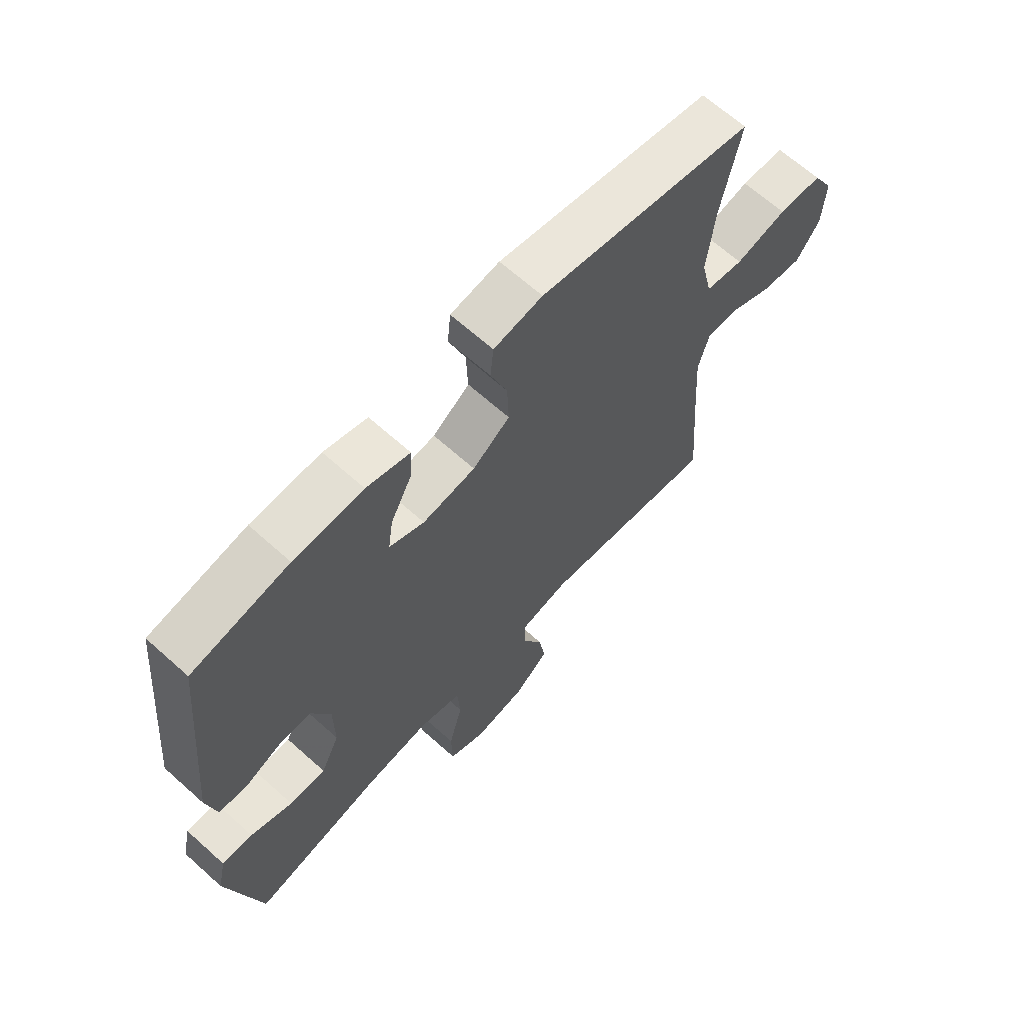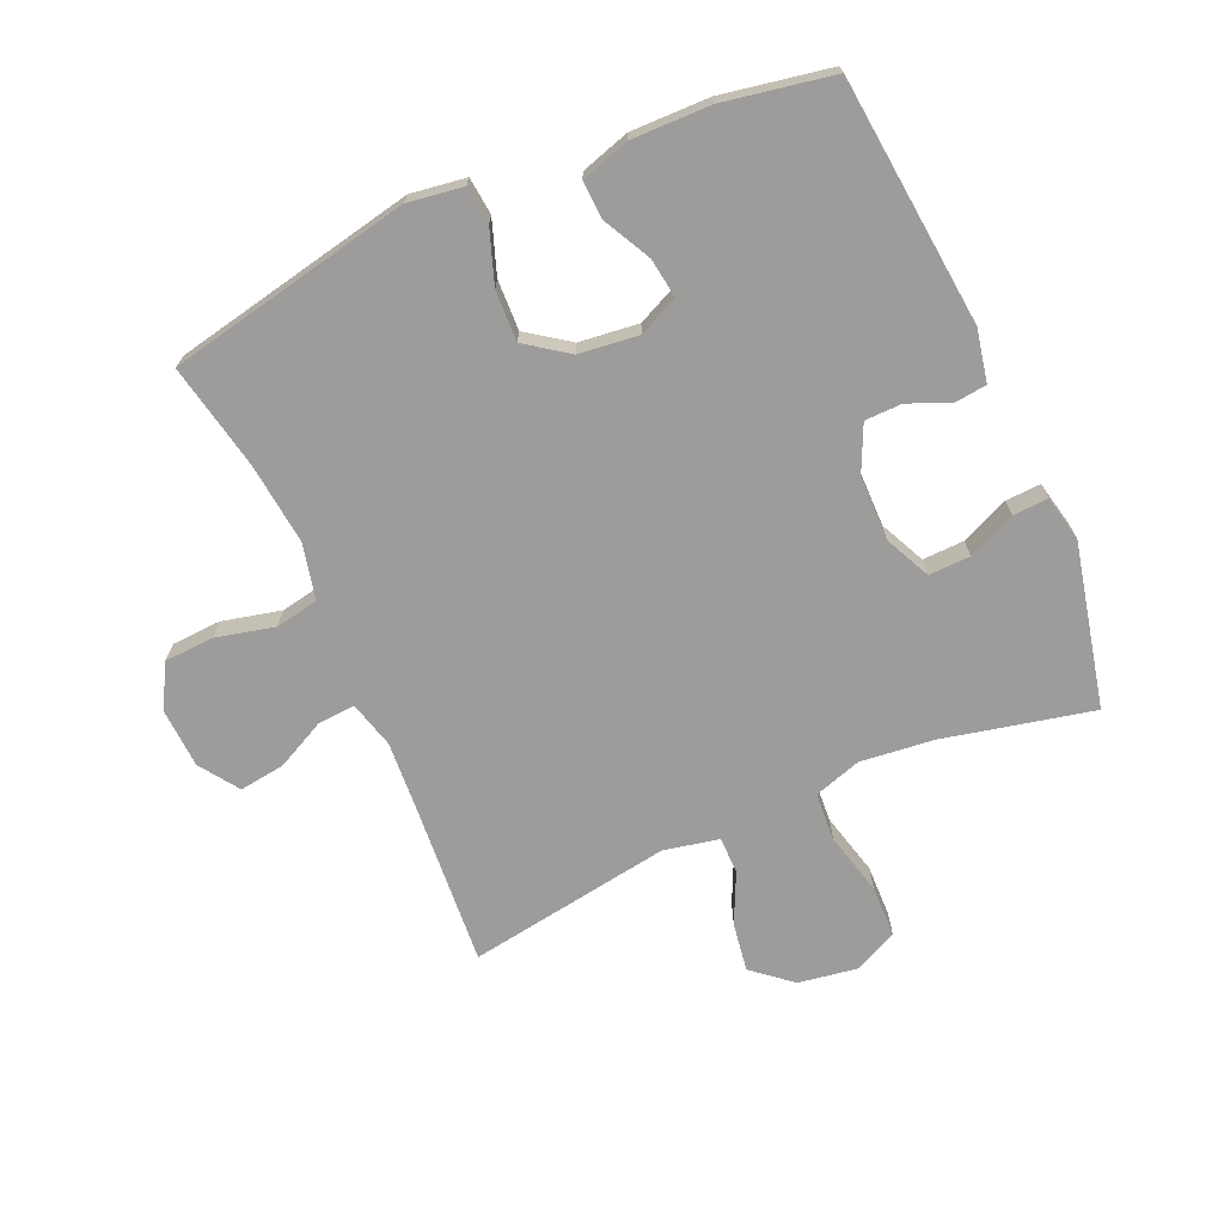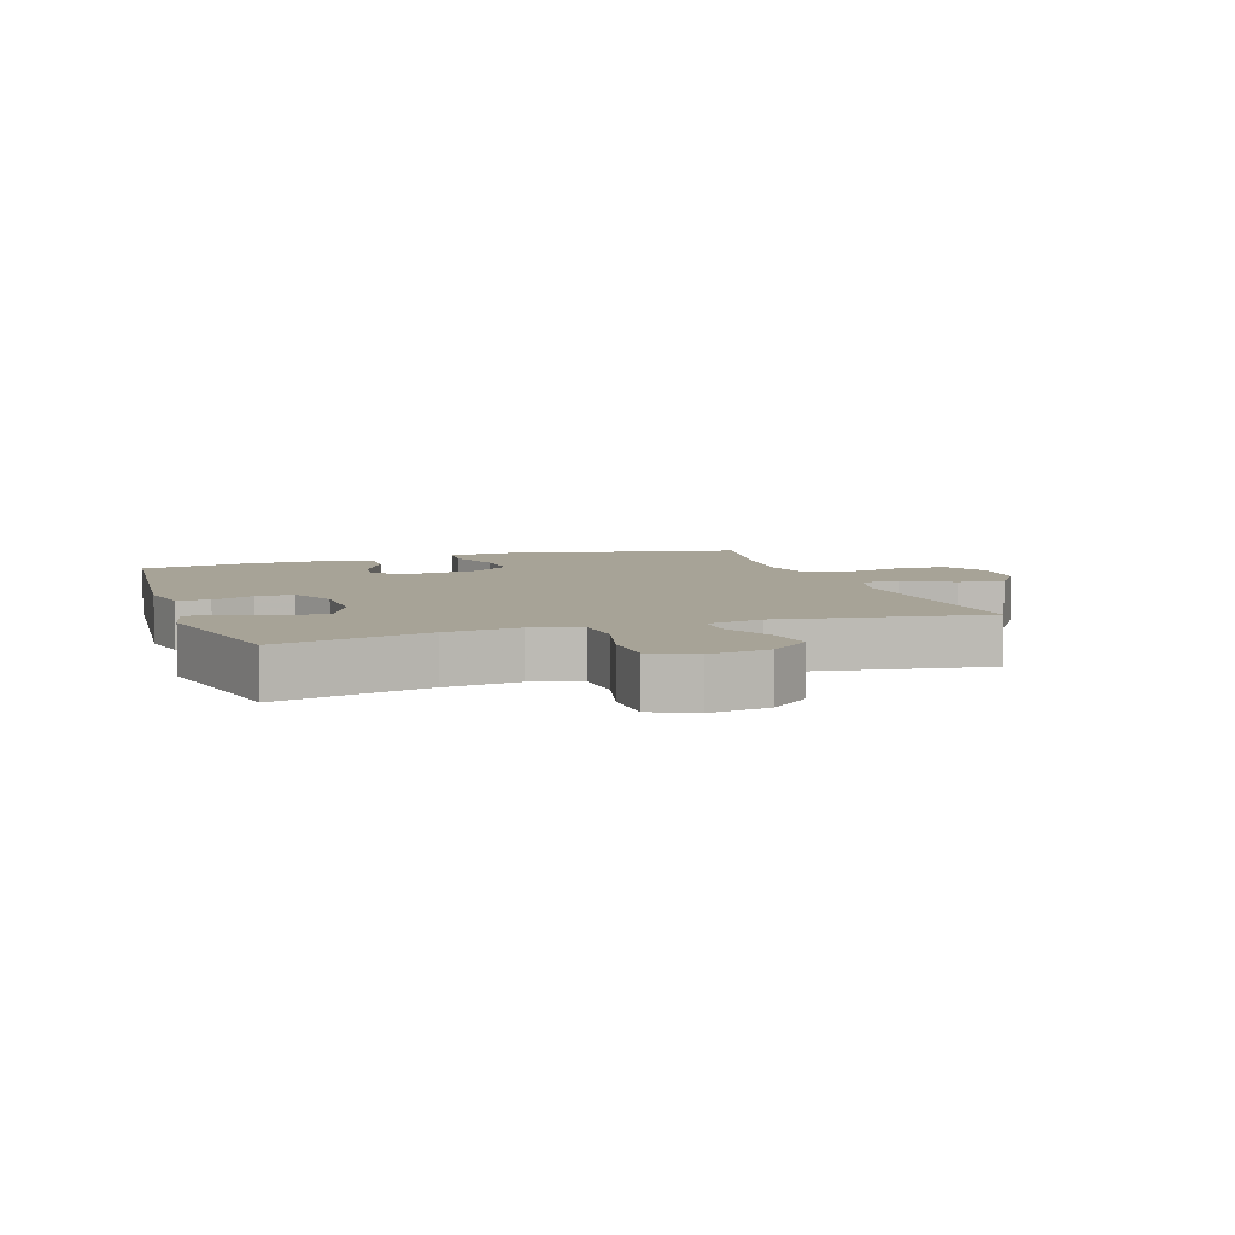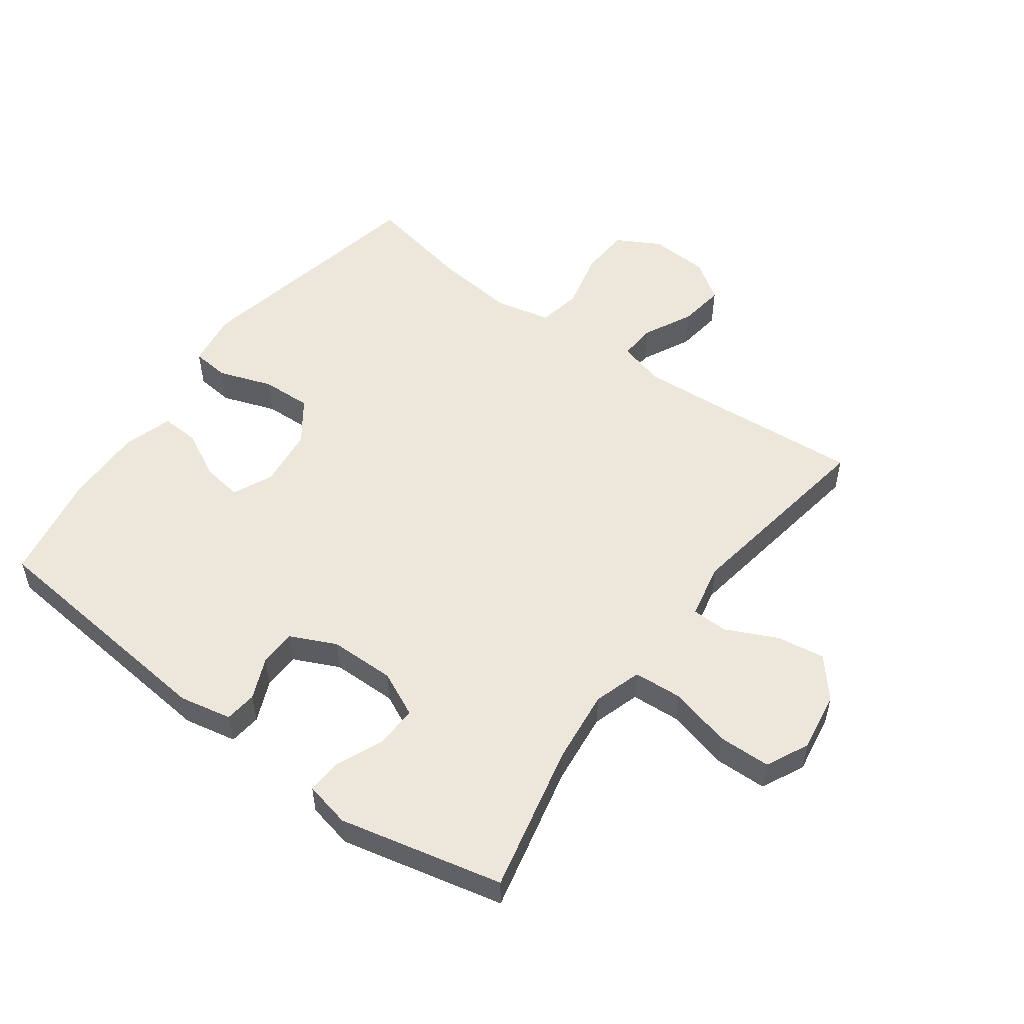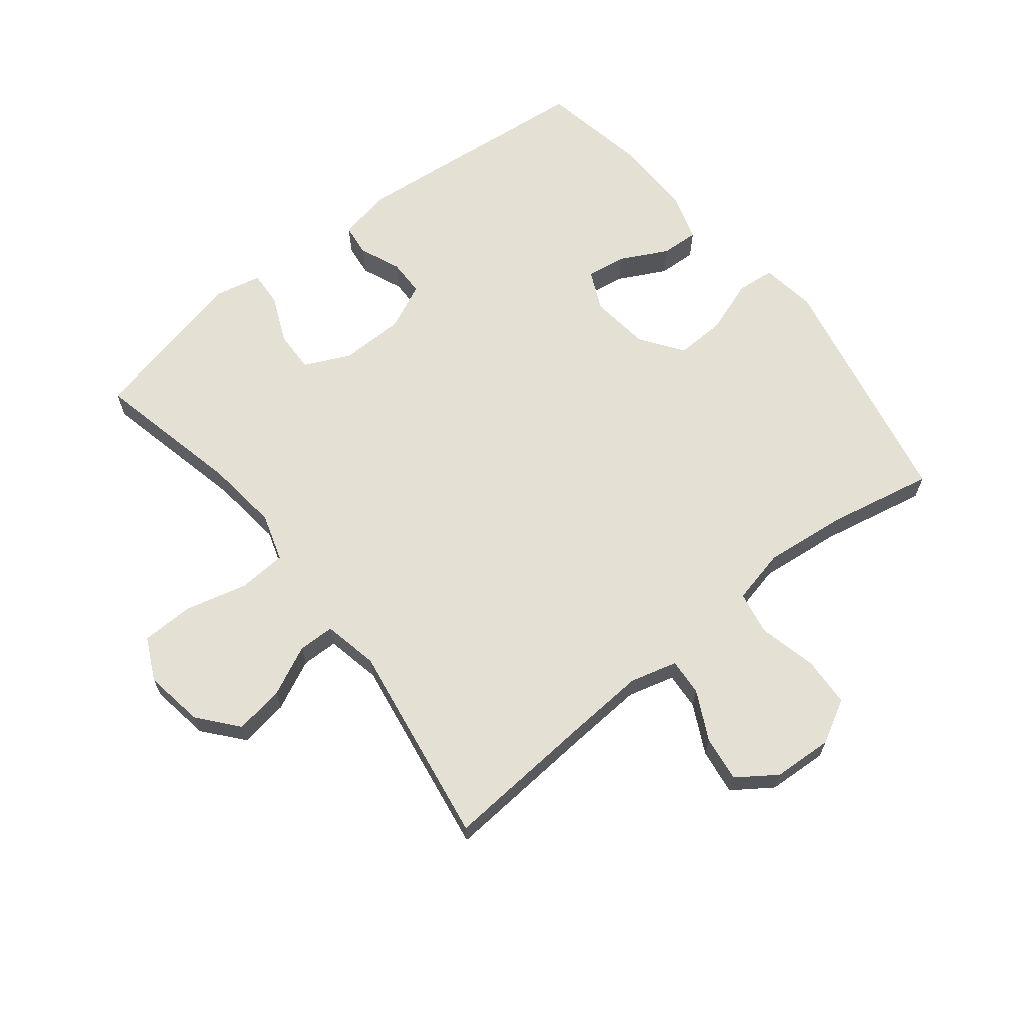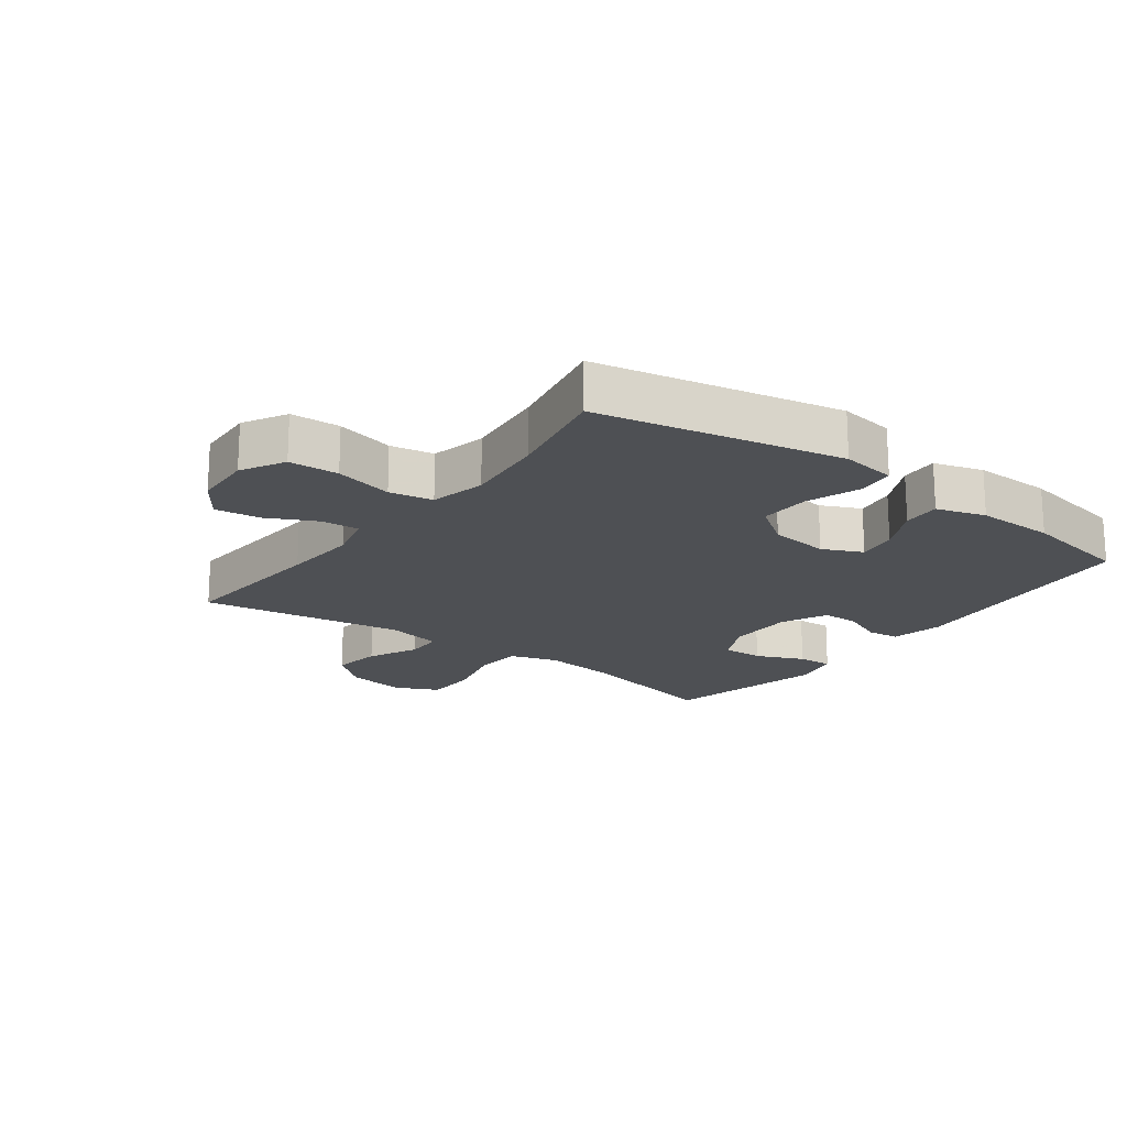
<metadata>
{"format":"obj","ext":"obj","renderer":"f3d","projection":"perspective","resolution":1024,"background":"white","views":[{"elev":66.1,"azim":132.0,"up":"+Z"},{"elev":-70.2,"azim":23.8,"up":"+Y"},{"elev":6.7,"azim":161.4,"up":"+Y"},{"elev":53.3,"azim":126.2,"up":"+Y"},{"elev":65.4,"azim":-128.4,"up":"+Y"},{"elev":-18.7,"azim":-36.7,"up":"+Y"}]}
</metadata>
<code>
v -0.5 0.07 0.5
v -0.112 0.07 0.579
v -0.024 0.07 0.566
v -0.018 0.07 0.506
v -0.048 0.07 0.421
v -0.051 0.07 0.341
v 0.016 0.07 0.293
v 0.111 0.07 0.282
v 0.174 0.07 0.311
v 0.165 0.07 0.374
v 0.126 0.07 0.45
v 0.123 0.07 0.51
v 0.201 0.07 0.534
v 0.326 0.07 0.532
v 0.5 0.07 0.5
v 0.539 0.07 0.106
v 0.522 0.07 0.023
v 0.471 0.07 0.017
v 0.405 0.07 0.045
v 0.346 0.07 0.044
v 0.312 0.07 -0.029
v 0.311 0.07 -0.133
v 0.345 0.07 -0.205
v 0.411 0.07 -0.203
v 0.487 0.07 -0.17
v 0.543 0.07 -0.167
v 0.559 0.07 -0.24
v 0.5 0.07 -0.5
v 0.263 0.07 -0.447
v 0.146 0.07 -0.434
v 0.07 0.07 -0.458
v 0.065 0.07 -0.535
v 0.09 0.07 -0.634
v 0.088 0.07 -0.717
v 0.02 0.07 -0.75
v -0.075 0.07 -0.735
v -0.137 0.07 -0.683
v -0.125 0.07 -0.605
v -0.087 0.07 -0.525
v -0.088 0.07 -0.467
v -0.176 0.07 -0.449
v -0.5 0.07 -0.5
v -0.481 0.07 -0.251
v -0.473 0.07 -0.13
v -0.493 0.07 -0.055
v -0.552 0.07 -0.059
v -0.63 0.07 -0.098
v -0.703 0.07 -0.108
v -0.746 0.07 -0.046
v -0.751 0.07 0.049
v -0.713 0.07 0.118
v -0.634 0.07 0.122
v -0.541 0.07 0.1
v -0.472 0.07 0.113
v -0.452 0.07 0.201
v -0.466 0.07 0.331
v -0.5 0 0.5
v -0.112 0 0.579
v -0.024 0 0.566
v -0.018 0 0.506
v -0.048 0 0.421
v -0.051 0 0.341
v 0.016 0 0.293
v 0.111 0 0.282
v 0.174 0 0.311
v 0.165 0 0.374
v 0.126 0 0.45
v 0.123 0 0.51
v 0.201 0 0.534
v 0.326 0 0.532
v 0.5 0 0.5
v 0.539 0 0.106
v 0.522 0 0.023
v 0.471 0 0.017
v 0.405 0 0.045
v 0.346 0 0.044
v 0.312 0 -0.029
v 0.311 0 -0.133
v 0.345 0 -0.205
v 0.411 0 -0.203
v 0.487 0 -0.17
v 0.543 0 -0.167
v 0.559 0 -0.24
v 0.5 0 -0.5
v 0.263 0 -0.447
v 0.146 0 -0.434
v 0.07 0 -0.458
v 0.065 0 -0.535
v 0.09 0 -0.634
v 0.088 0 -0.717
v 0.02 0 -0.75
v -0.075 0 -0.735
v -0.137 0 -0.683
v -0.125 0 -0.605
v -0.087 0 -0.525
v -0.088 0 -0.467
v -0.176 0 -0.449
v -0.5 0 -0.5
v -0.481 0 -0.251
v -0.473 0 -0.13
v -0.493 0 -0.055
v -0.552 0 -0.059
v -0.63 0 -0.098
v -0.703 0 -0.108
v -0.746 0 -0.046
v -0.751 0 0.049
v -0.713 0 0.118
v -0.634 0 0.122
v -0.541 0 0.1
v -0.472 0 0.113
v -0.452 0 0.201
v -0.466 0 0.331
f 50 51 52 53
f 50 53 54
f 49 50 54
f 46 47 48 49
f 45 46 49 54
f 44 45 54 55
f 41 42 43
f 40 41 43 44
f 36 37 38 39
f 36 39 40
f 35 36 40
f 32 33 34 35
f 31 32 35 40
f 30 31 40 44
f 26 27 28 29
f 24 25 26 29
f 23 24 29 30
f 22 23 30 44
f 16 17 18 19
f 16 19 20
f 15 16 20
f 14 15 20 21
f 10 11 12 13
f 9 10 13 14
f 2 3 4 5
f 56 1 2 5
f 55 56 5 6
f 21 22 44 55
f 9 14 21
f 8 9 21
f 7 8 21 55
f 6 7 55
f 109 108 107 106
f 110 109 106
f 110 106 105
f 105 104 103 102
f 110 105 102 101
f 111 110 101 100
f 99 98 97
f 100 99 97 96
f 95 94 93 92
f 96 95 92
f 96 92 91
f 91 90 89 88
f 96 91 88 87
f 100 96 87 86
f 85 84 83 82
f 85 82 81 80
f 86 85 80 79
f 100 86 79 78
f 75 74 73 72
f 76 75 72
f 76 72 71
f 77 76 71 70
f 69 68 67 66
f 70 69 66 65
f 61 60 59 58
f 61 58 57 112
f 62 61 112 111
f 111 100 78 77
f 77 70 65
f 77 65 64
f 111 77 64 63
f 111 63 62
f 1 57 58 2
f 2 58 59 3
f 3 59 60 4
f 4 60 61 5
f 5 61 62 6
f 6 62 63 7
f 7 63 64 8
f 8 64 65 9
f 9 65 66 10
f 10 66 67 11
f 11 67 68 12
f 12 68 69 13
f 13 69 70 14
f 14 70 71 15
f 15 71 72 16
f 16 72 73 17
f 17 73 74 18
f 18 74 75 19
f 19 75 76 20
f 20 76 77 21
f 21 77 78 22
f 22 78 79 23
f 23 79 80 24
f 24 80 81 25
f 25 81 82 26
f 26 82 83 27
f 27 83 84 28
f 28 84 85 29
f 29 85 86 30
f 30 86 87 31
f 31 87 88 32
f 32 88 89 33
f 33 89 90 34
f 34 90 91 35
f 35 91 92 36
f 36 92 93 37
f 37 93 94 38
f 38 94 95 39
f 39 95 96 40
f 40 96 97 41
f 41 97 98 42
f 42 98 99 43
f 43 99 100 44
f 44 100 101 45
f 45 101 102 46
f 46 102 103 47
f 47 103 104 48
f 48 104 105 49
f 49 105 106 50
f 50 106 107 51
f 51 107 108 52
f 52 108 109 53
f 53 109 110 54
f 54 110 111 55
f 55 111 112 56
f 56 112 57 1

</code>
